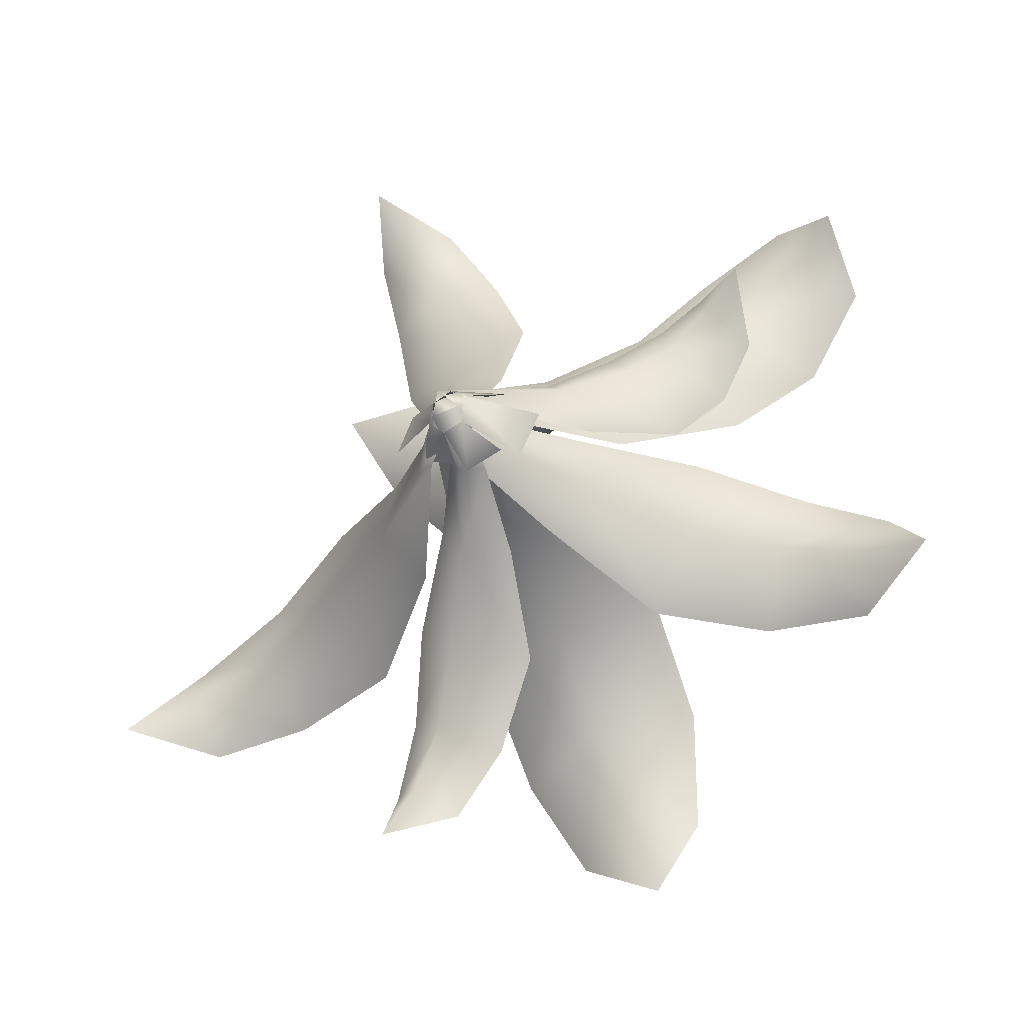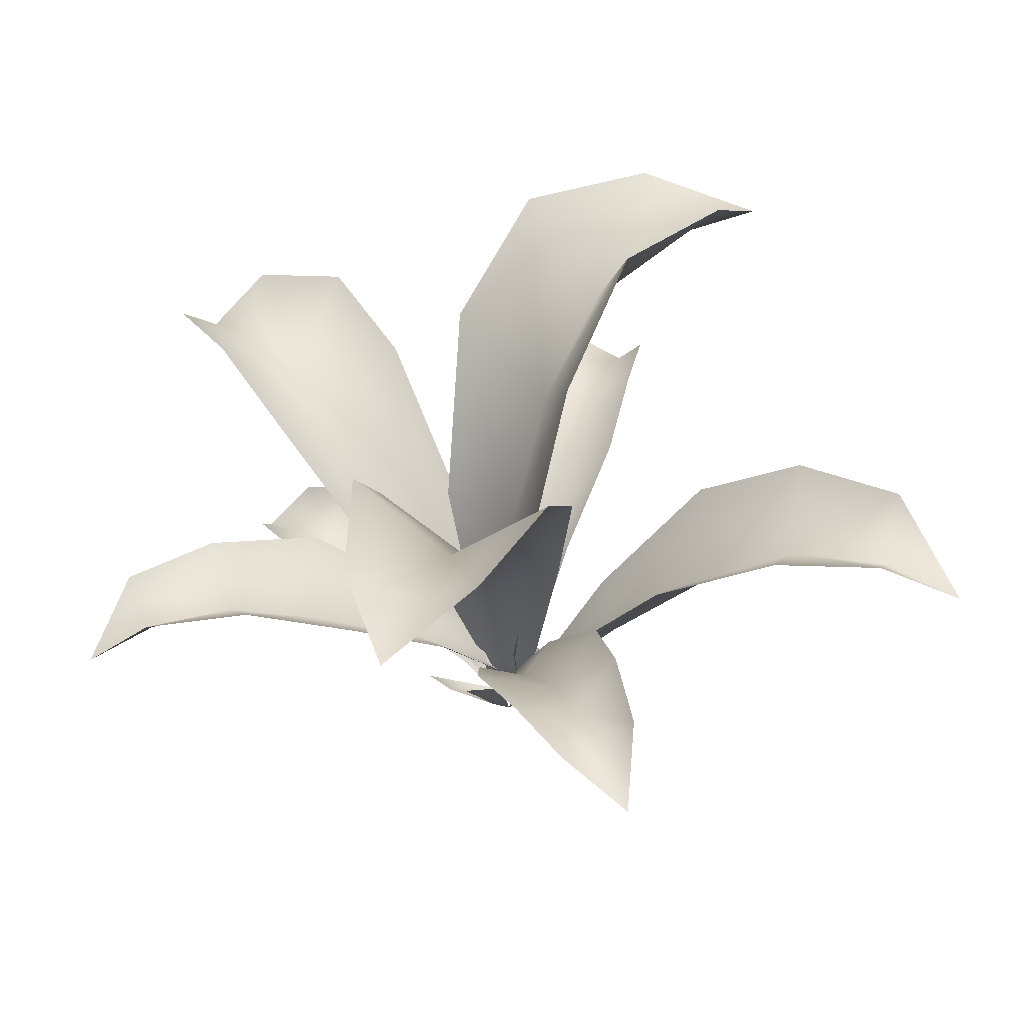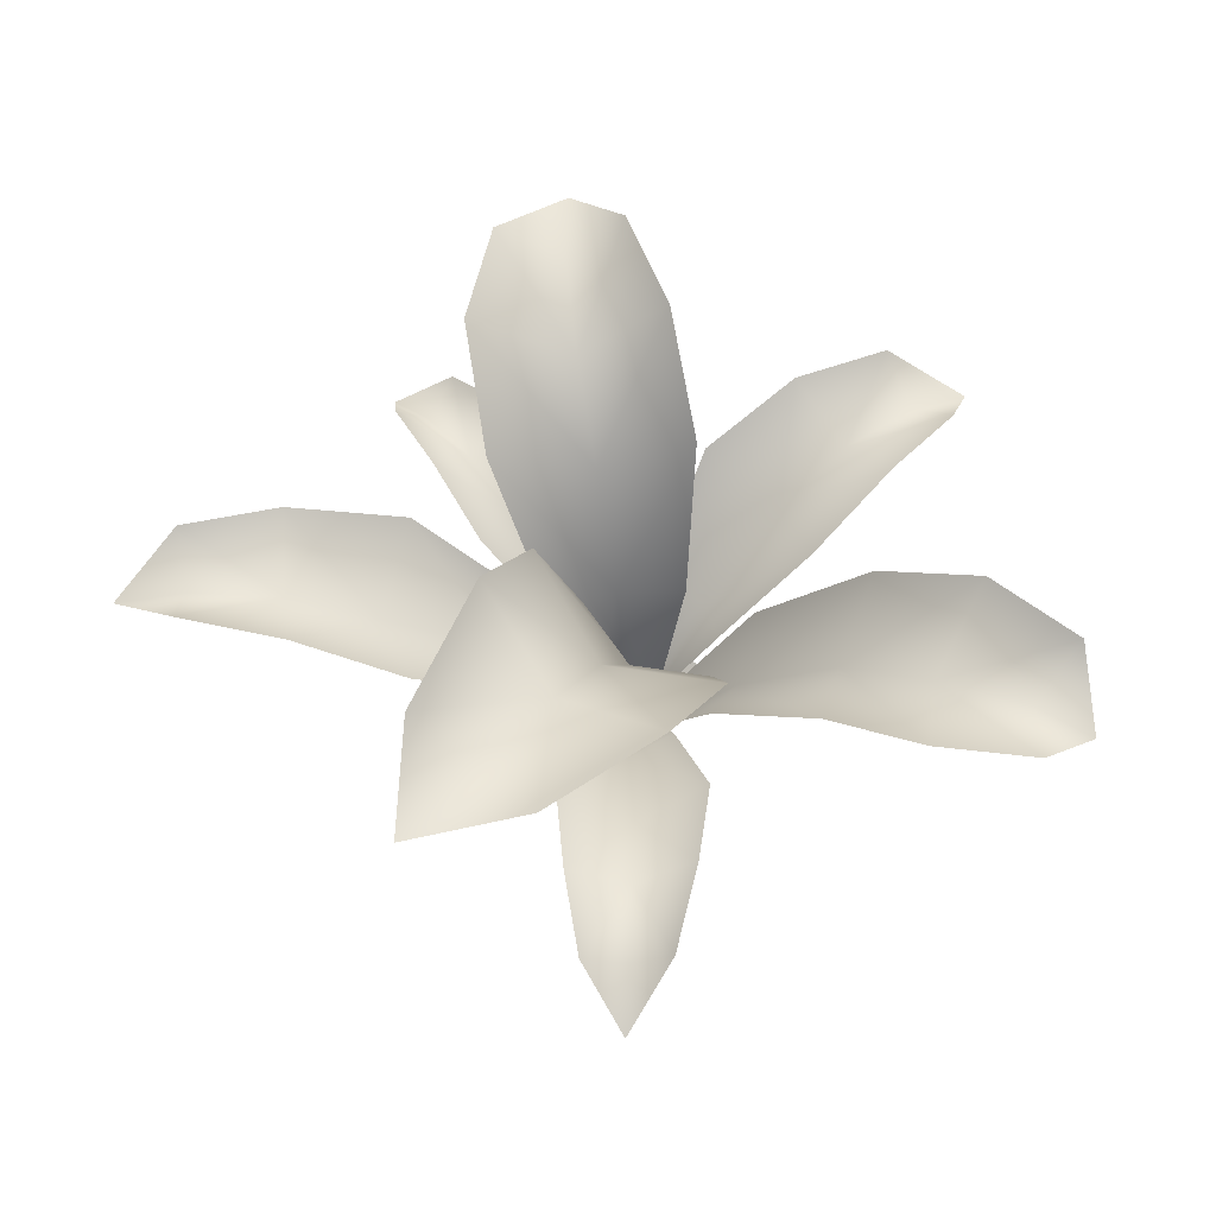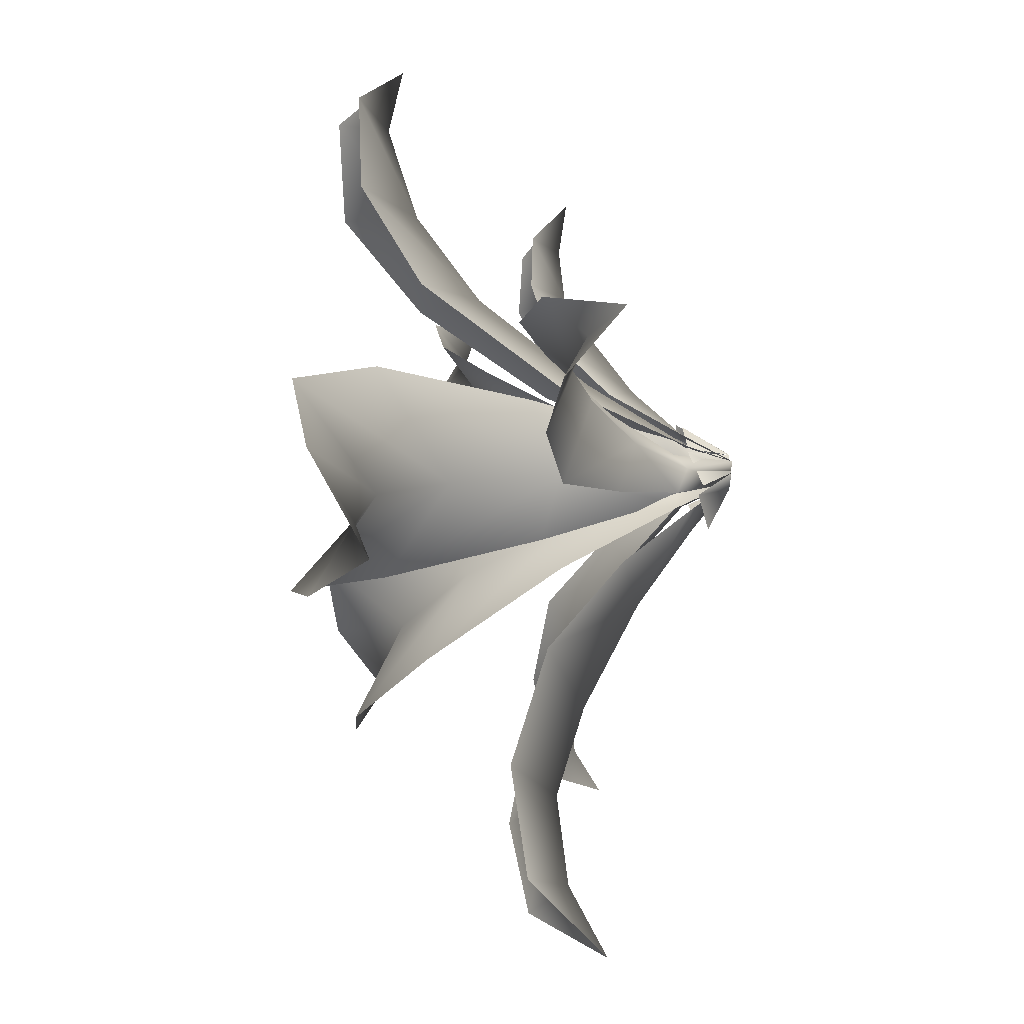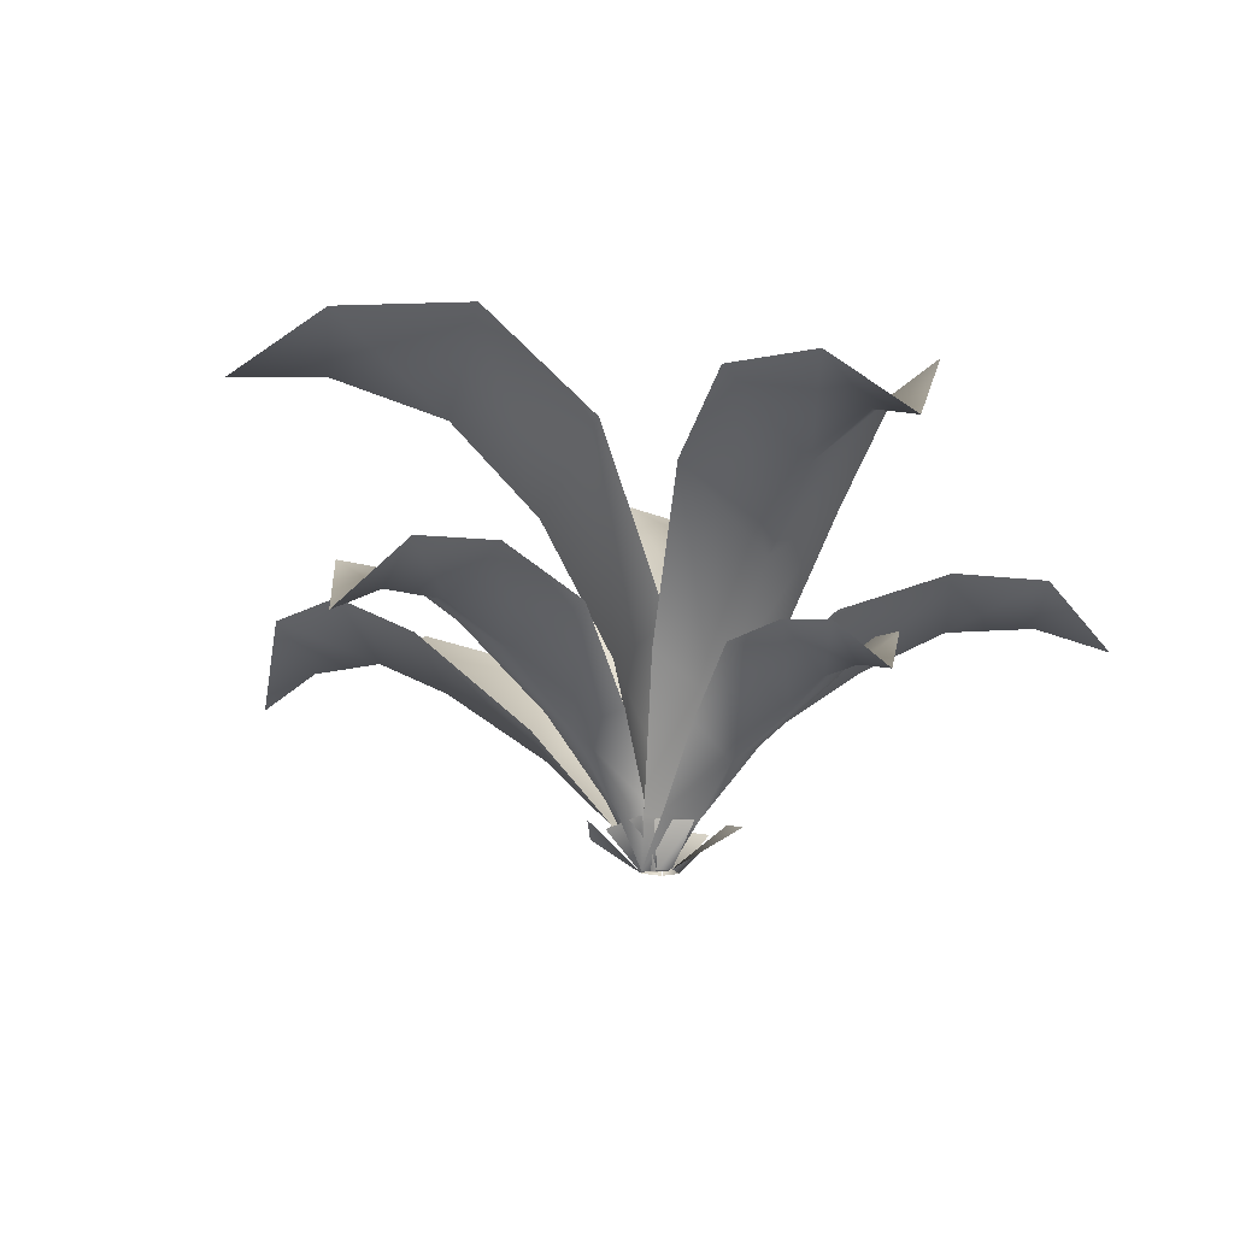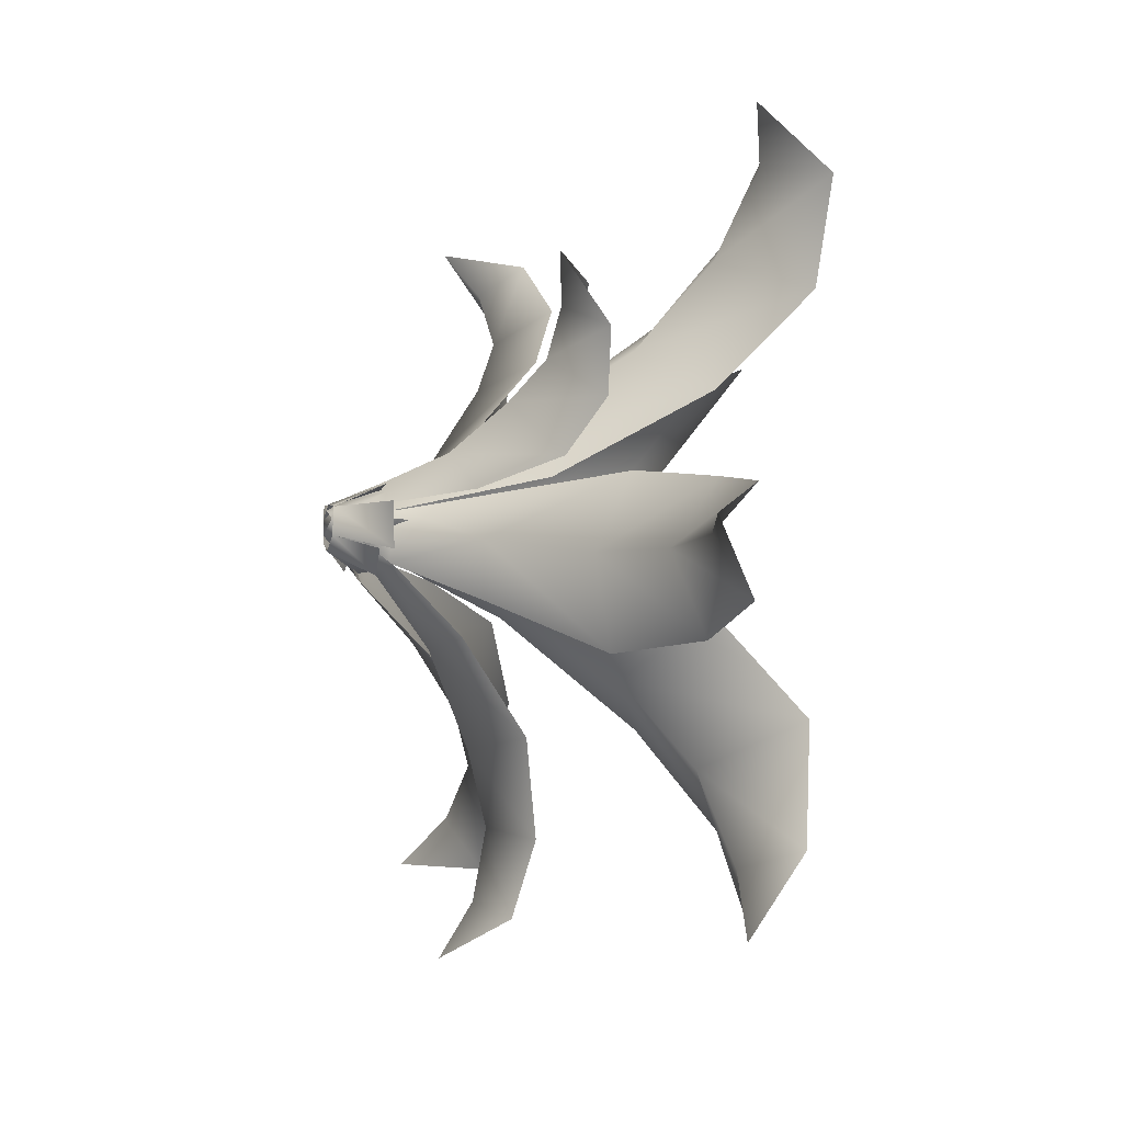
<metadata>
{"format":"obj","ext":"obj","renderer":"f3d","projection":"perspective","resolution":1024,"background":"white","views":[{"elev":-27.9,"azim":23.1,"up":"+Z"},{"elev":-52.4,"azim":-173.1,"up":"+Z"},{"elev":56.5,"azim":-20.3,"up":"+Y"},{"elev":46.3,"azim":-99.7,"up":"+Z"},{"elev":-15.1,"azim":16.8,"up":"+Y"},{"elev":-22.9,"azim":69.5,"up":"+Z"}]}
</metadata>
<code>
g default
v -14.36 -7.343 4.66
v -11.84 -8.272 14.8
v -4.023 -7.366 7.001
v -1.706 14.19 3.311
v -2.526 16.73 13.53
v -8.466 15.13 -4.735
v 24.36 39.22 -5.199
v 22.46 47.66 14.83
v 9.797 45.16 -21.94
v 59.46 81.27 12.53
v 60.54 66.25 -20.52
v 40.18 80.14 -47.87
v 97.96 96.01 -3.938
v 130 94.94 -19.55
v 90.53 81.11 -28.93
v 79.02 98.81 -54.54
v 117.9 97.97 -55.42
v 121.7 82.06 -36.43
v 147.8 72.5 -41.45
v -10.61 14.83 1.502
v 0.4355 15.57 8.827
v -23.68 16.57 4.113
v -10.16 58.9 -10.27
v 13.02 65.45 2.152
v -38.46 67.56 -7.504
v 24.48 125.1 -20.59
v -8.076 102.1 -38
v -49.58 125.2 -40.45
v 27.41 160.1 -57.36
v 28.54 156.5 -105.9
v -4.14 130.1 -69.6
v -43.27 156.3 -79.98
v -18.91 154.7 -118.9
v 5.378 140.4 -107.8
v 17.04 138.5 -137.1
v -1.935 10.08 16.02
v -8.587 9.808 23.06
v 4.757 10.4 8.979
v 20.1 46.6 36.95
v 3.406 61.42 53.46
v 35.21 60.57 17.23
v 24.96 113.3 97.21
v 47.4 87.07 65.36
v 68.04 109.1 44.35
v 48.53 132.5 129.5
v 84.23 128.2 145
v 68.99 108.9 94.3
v 93.85 136.2 75.9
v 115 134.2 109.9
v 94.48 116.1 119.3
v 112.3 107.3 134.2
v -2.748 15.53 -8.014
v -11.45 11.56 -9.159
v -16.88 14.74 -1.887
v -20.51 34.26 -30.6
v -3.384 41.26 -31.2
v -31.68 40.34 -18.37
v -6.095 66.4 -64.51
v -34.23 54.09 -61.73
v -52.45 67.23 -44.98
v -22.22 75.91 -96.17
v -38.51 72.79 -121
v -42.91 64.27 -87.02
v -65.59 76.4 -109.3
v -60.36 79.9 -77.93
v -52.39 62.84 -111.9
v -60.35 53.08 -131.7
v -1.36 11.13 23.23
v 3.115 9.891 16.9
v 7.582 8.707 10.56
v 23.86 26.39 25.75
v 13.27 39.05 36.81
v 30.43 34.91 10.64
v 30.3 61.08 56.21
v 47.08 39.96 36.96
v 59.33 56.52 14.15
v 51.75 64.75 66.65
v 70.8 60.83 75.28
v 61.74 48.74 48.17
v 88.43 61.95 50.36
v 75.89 65.67 30.53
v 76.28 48.62 61.14
v 89.98 43.2 74.48
v -21.19 7.251 -7.104
v -28.41 11.61 -6.348
v -27.42 12.42 5.216
v -57.27 39.62 -14.41
v -42.84 49.32 -30.99
v -54.75 45.74 10.09
v -77.6 87.13 -51.31
v -99.55 69.87 -22.68
v -98.52 84.56 15.29
v -122.7 103.7 -60.42
v -161.5 102.7 -66.66
v -131.9 86.65 -33.65
v -173.3 105.3 -26.6
v -137.7 105.7 -2.731
v -164.8 87.99 -46.64
v -191.5 77.64 -58.93
v -14.96 18.1 -1.615
v -11.69 16.41 12.51
v 0.8341 17.47 20.4
v -18.47 65.06 25.4
v -27.27 74.13 -1.43
v 6.759 72.75 45.25
v -50.28 140.6 13.31
v -38.68 112.6 49.8
v -5.996 135.4 85
v -78.45 179 43.61
v -116.2 174.3 81.35
v -64.14 143.3 74.58
v -88.21 168.8 127.4
v -39.19 169.5 114.6
v -100 154.8 98.91
v -131.7 153.1 113.5
v -25.14 17.56 14.28
v -19.27 12.55 21.41
v -9.245 15.82 19.94
v -26.94 36.72 47.37
v -40.72 45.64 35.56
v -8.421 42.88 46.5
v -62.31 72.75 66.47
v -38.38 57.22 84.36
v -10.39 70.81 85.78
v -72.79 81.64 104.8
v -78.68 76.66 136.7
v -49.97 67.48 112
v -47.94 78.99 148
v -28.26 83.75 119.3
v -61.27 64.82 139
v -70.4 53.13 160
v -1.816 -7.461 10.78
v -2.427 -7.332 0.03663
v -13.68 -7.904 9.959
v -6.632 -8.132 13.45
v -15.66 -6.964 2.361
v -9.497 -7.268 -3.315
v -5.881 9.149 19.35
v 8.374 8.444 17.69
v -9.933 10.28 21.38
v -24.68 6.989 16.09
v -30.98 10.44 17.59
v -35.04 6.337 0.7928
v -25.5 8.614 -3.173
v -12.35 9.347 -7.444
v -8.22 10.54 -10.5
v 7.085 7.248 -6.581
v 13.11 10.72 -8.584
v 22.57 7.199 5.12
g FO_S3_fougere
f 5 4 2
f 1 2 4
f 4 6 1
f 7 4 5
f 5 8 7
f 7 6 4
f 6 7 9
f 10 7 8
f 7 10 11
f 12 9 7
f 7 11 12
f 13 11 10
f 13 14 15
f 17 16 15
f 15 18 17
f 18 14 19
f 17 18 19
f 18 15 14
f 12 11 16
f 15 11 13
f 15 16 11
f 21 20 3
f 1 3 20
f 20 22 1
f 23 20 21
f 21 24 23
f 23 22 20
f 22 23 25
f 26 23 24
f 23 26 27
f 28 25 23
f 23 27 28
f 29 27 26
f 29 30 31
f 33 32 31
f 31 34 33
f 34 30 35
f 33 34 35
f 34 31 30
f 28 27 32
f 31 27 29
f 31 32 27
f 37 36 2
f 3 2 36
f 36 38 3
f 39 36 37
f 37 40 39
f 39 38 36
f 38 39 41
f 42 39 40
f 39 42 43
f 44 41 39
f 39 43 44
f 45 43 42
f 45 46 47
f 49 48 47
f 47 50 49
f 50 46 51
f 49 50 51
f 50 47 46
f 44 43 48
f 47 43 45
f 47 48 43
f 52 53 3
f 1 3 53
f 53 54 1
f 55 53 52
f 52 56 55
f 55 54 53
f 54 55 57
f 58 55 56
f 55 58 59
f 60 57 55
f 55 59 60
f 61 59 58
f 61 62 63
f 64 65 63
f 63 66 64
f 66 62 67
f 64 66 67
f 66 63 62
f 60 59 65
f 63 59 61
f 63 65 59
f 68 69 2
f 3 2 69
f 69 70 3
f 71 69 68
f 68 72 71
f 71 70 69
f 70 71 73
f 74 71 72
f 71 74 75
f 76 73 71
f 71 75 76
f 77 75 74
f 77 78 79
f 80 81 79
f 79 82 80
f 82 78 83
f 80 82 83
f 82 79 78
f 76 75 81
f 79 75 77
f 79 81 75
f 84 85 3
f 1 3 85
f 85 86 1
f 87 85 84
f 84 88 87
f 87 86 85
f 86 87 89
f 90 87 88
f 87 90 91
f 92 89 87
f 87 91 92
f 93 91 90
f 93 94 95
f 96 97 95
f 95 98 96
f 98 94 99
f 96 98 99
f 98 95 94
f 92 91 97
f 95 91 93
f 95 97 91
f 100 101 1
f 2 1 101
f 101 102 2
f 103 101 100
f 100 104 103
f 103 102 101
f 102 103 105
f 106 103 104
f 103 106 107
f 108 105 103
f 103 107 108
f 109 107 106
f 109 110 111
f 112 113 111
f 111 114 112
f 114 110 115
f 112 114 115
f 114 111 110
f 108 107 113
f 111 107 109
f 111 113 107
f 116 117 1
f 2 1 117
f 117 118 2
f 119 117 116
f 116 120 119
f 119 118 117
f 118 119 121
f 122 119 120
f 119 122 123
f 124 121 119
f 119 123 124
f 125 123 122
f 125 126 127
f 128 129 127
f 127 130 128
f 130 126 131
f 128 130 131
f 130 127 126
f 124 123 129
f 127 123 125
f 127 129 123
f 135 139 132
f 139 135 138
f 134 140 135
f 140 134 141
f 136 142 134
f 142 136 143
f 137 144 136
f 144 137 145
f 133 146 137
f 146 133 147
f 132 148 133
f 148 132 149

</code>
